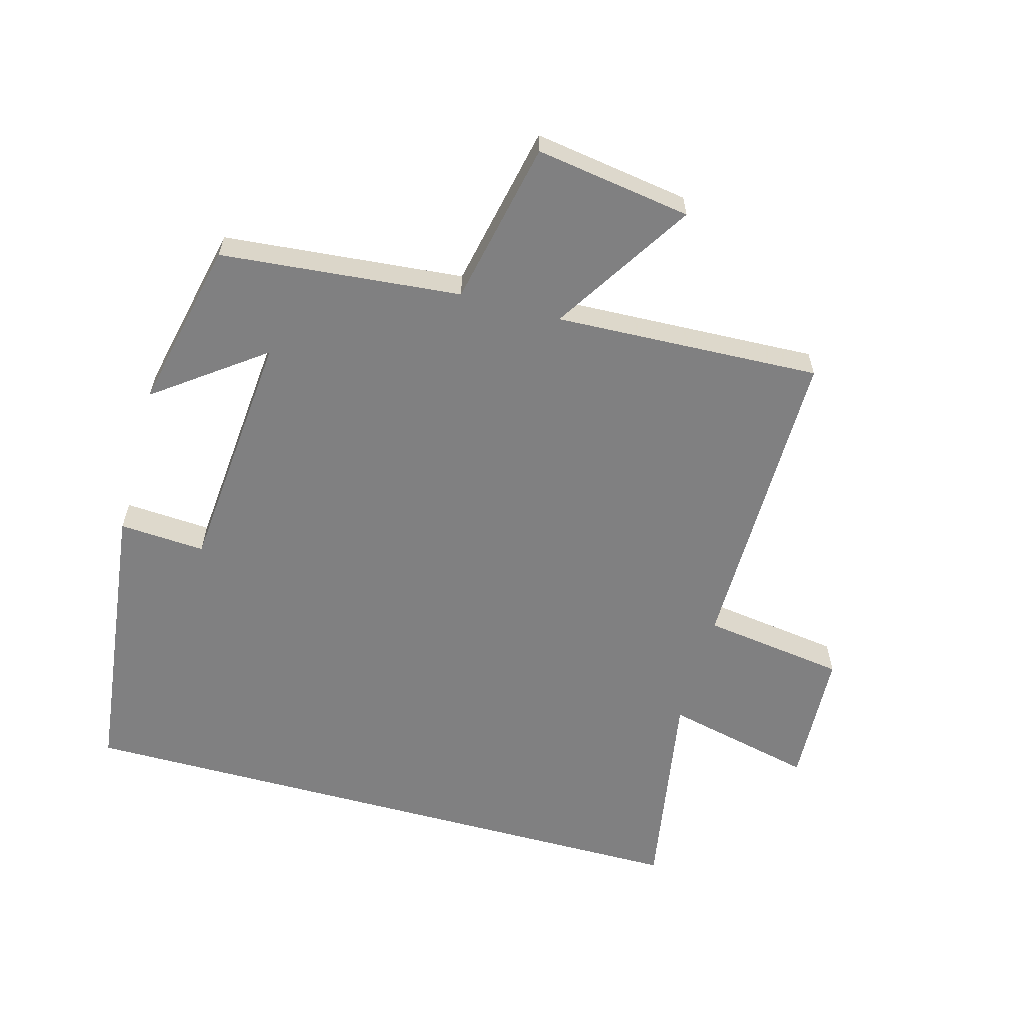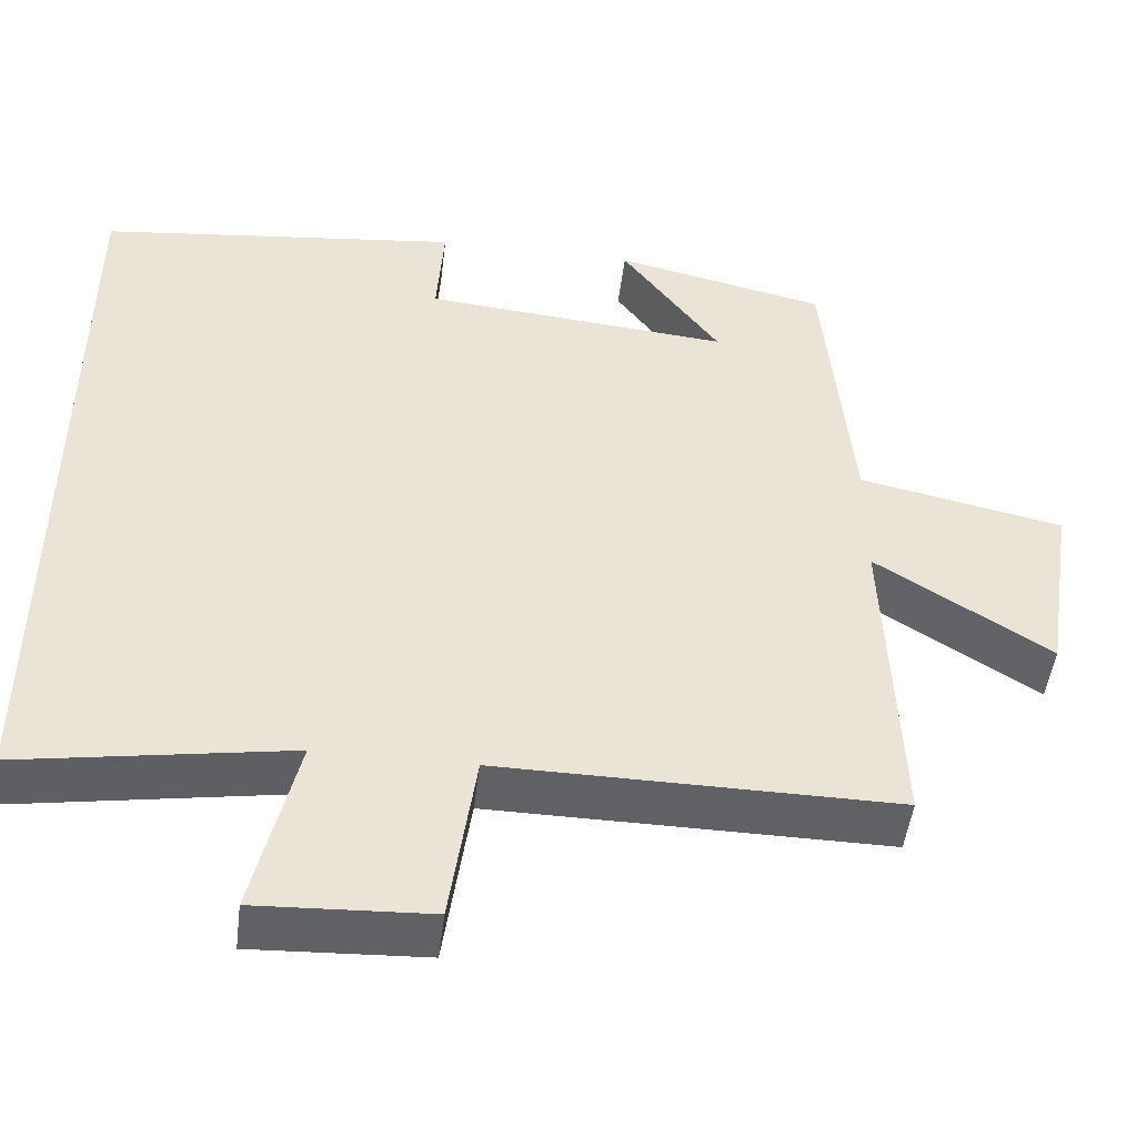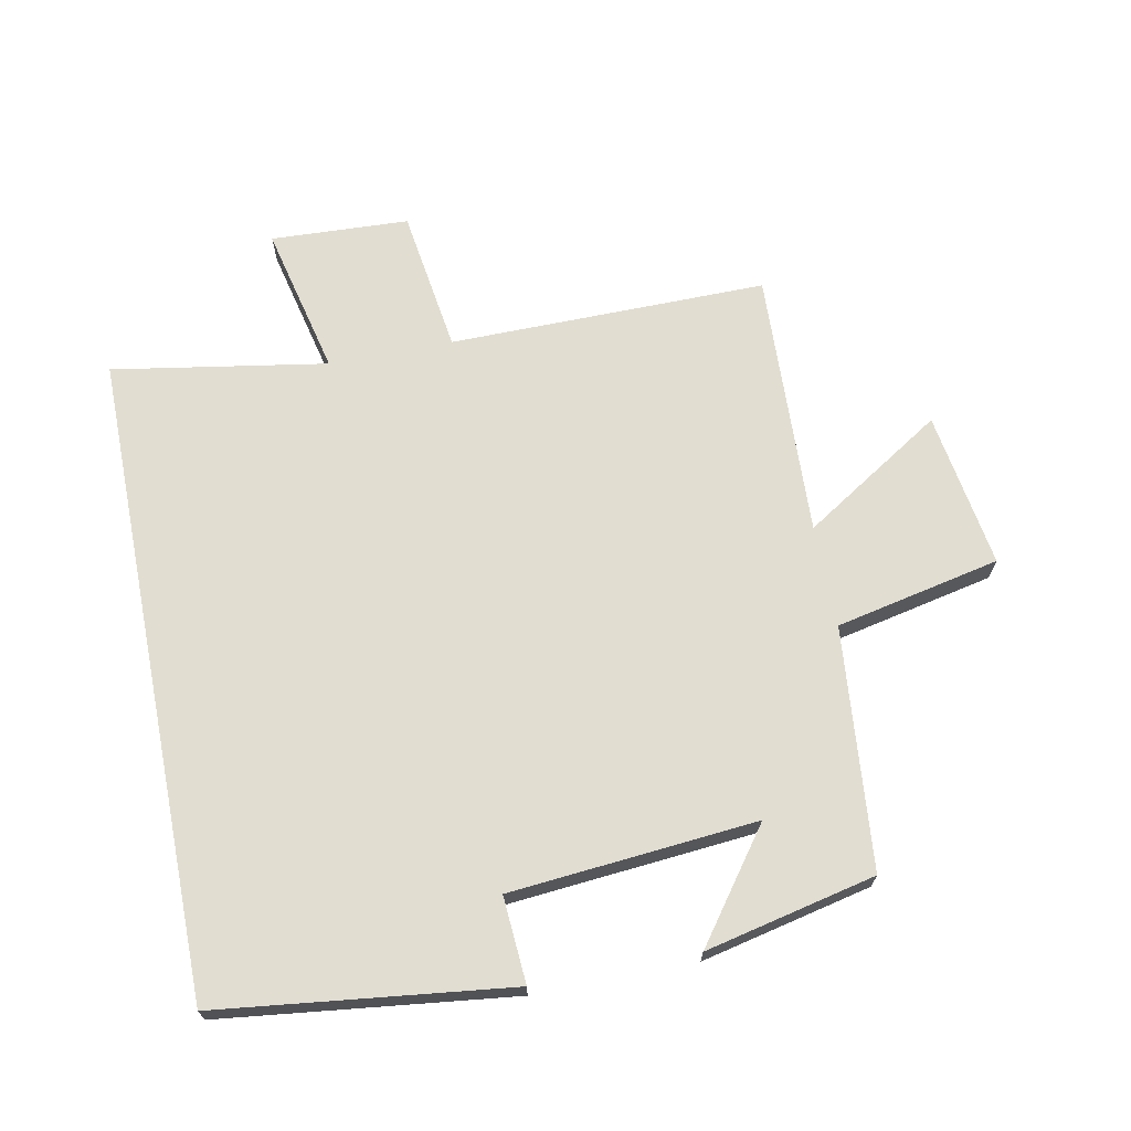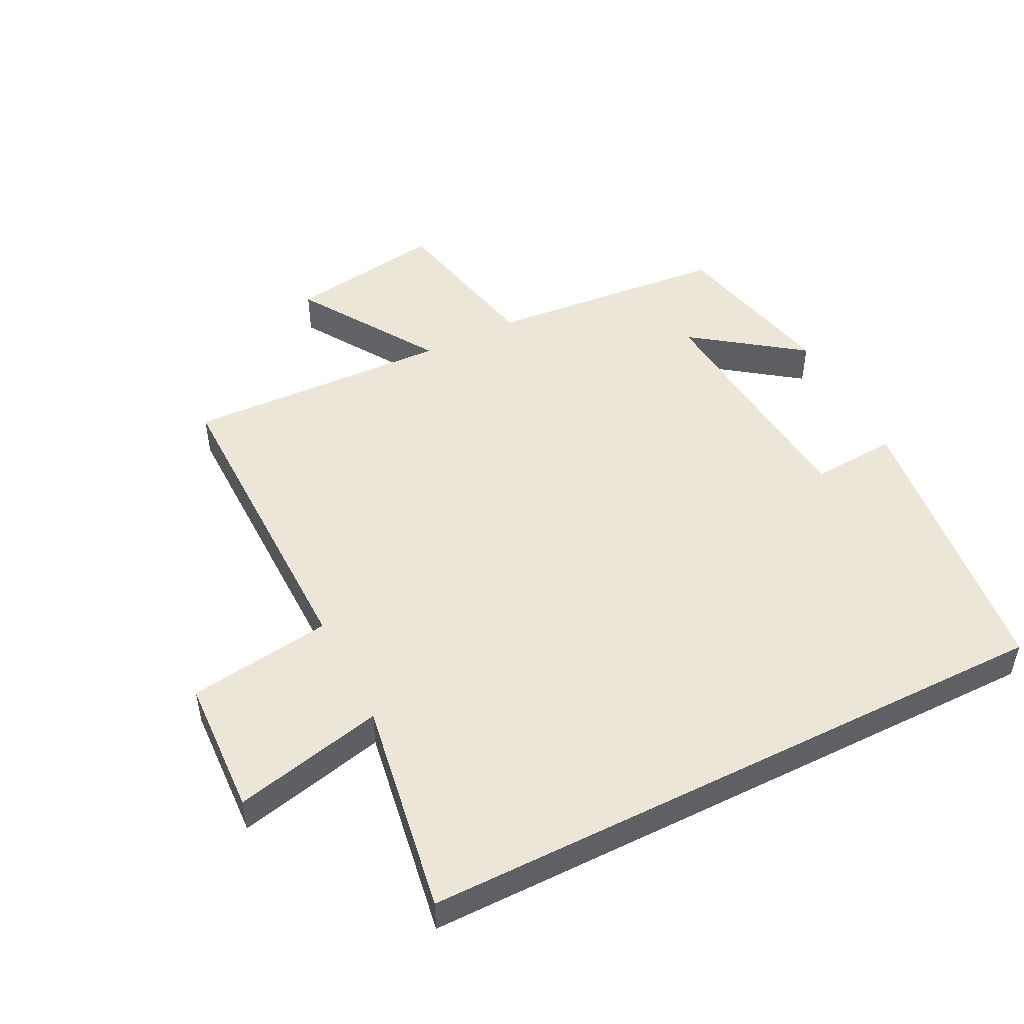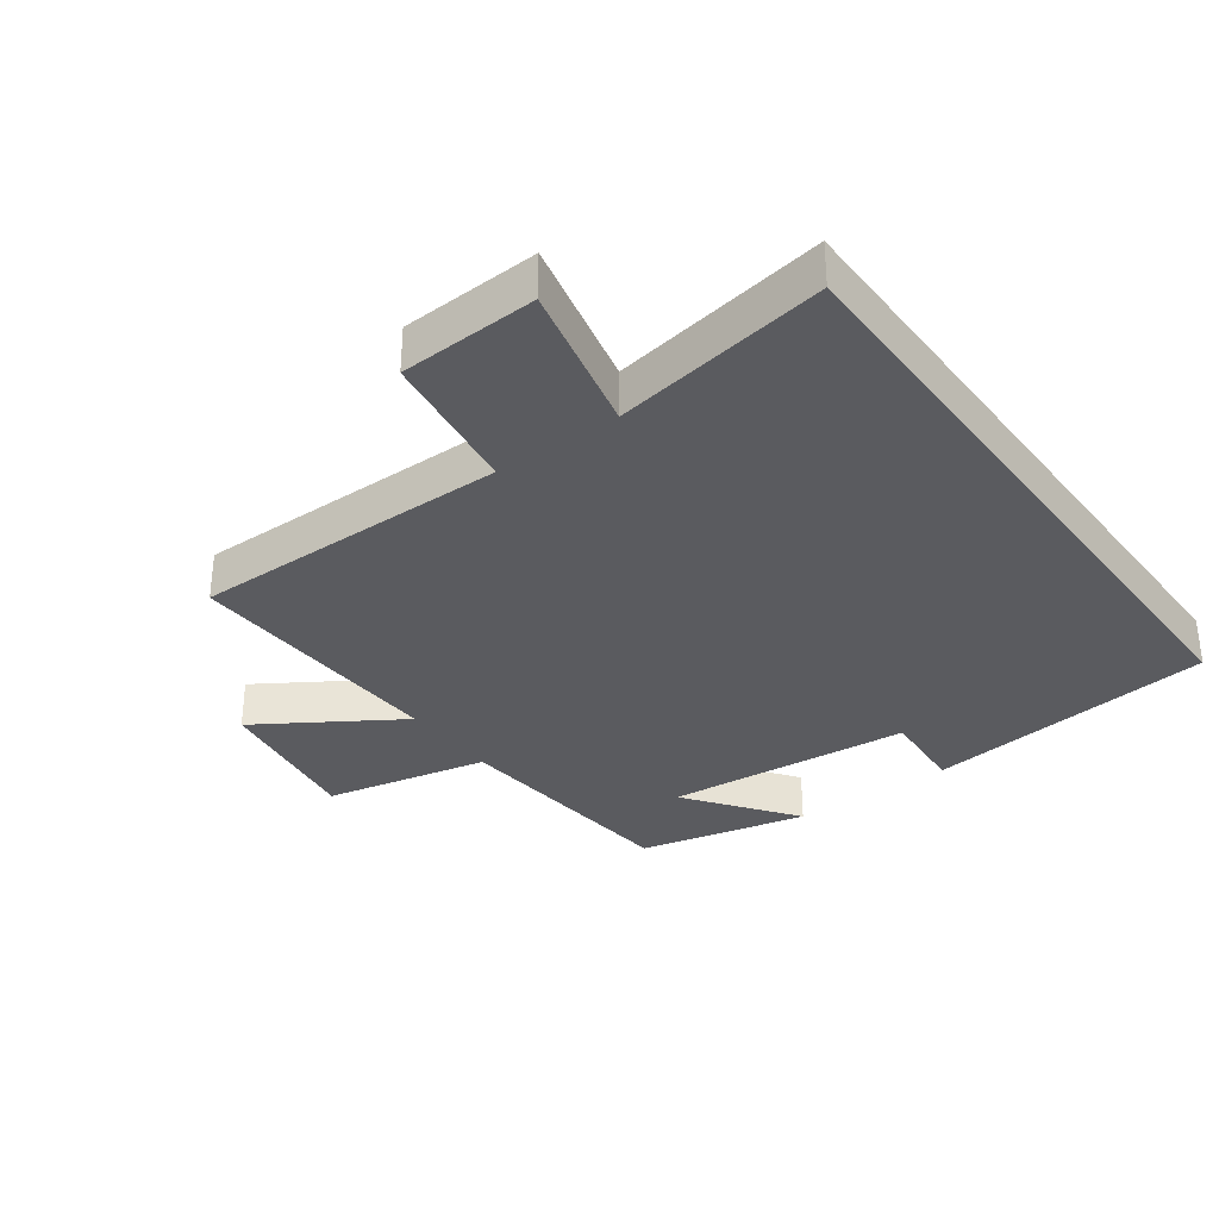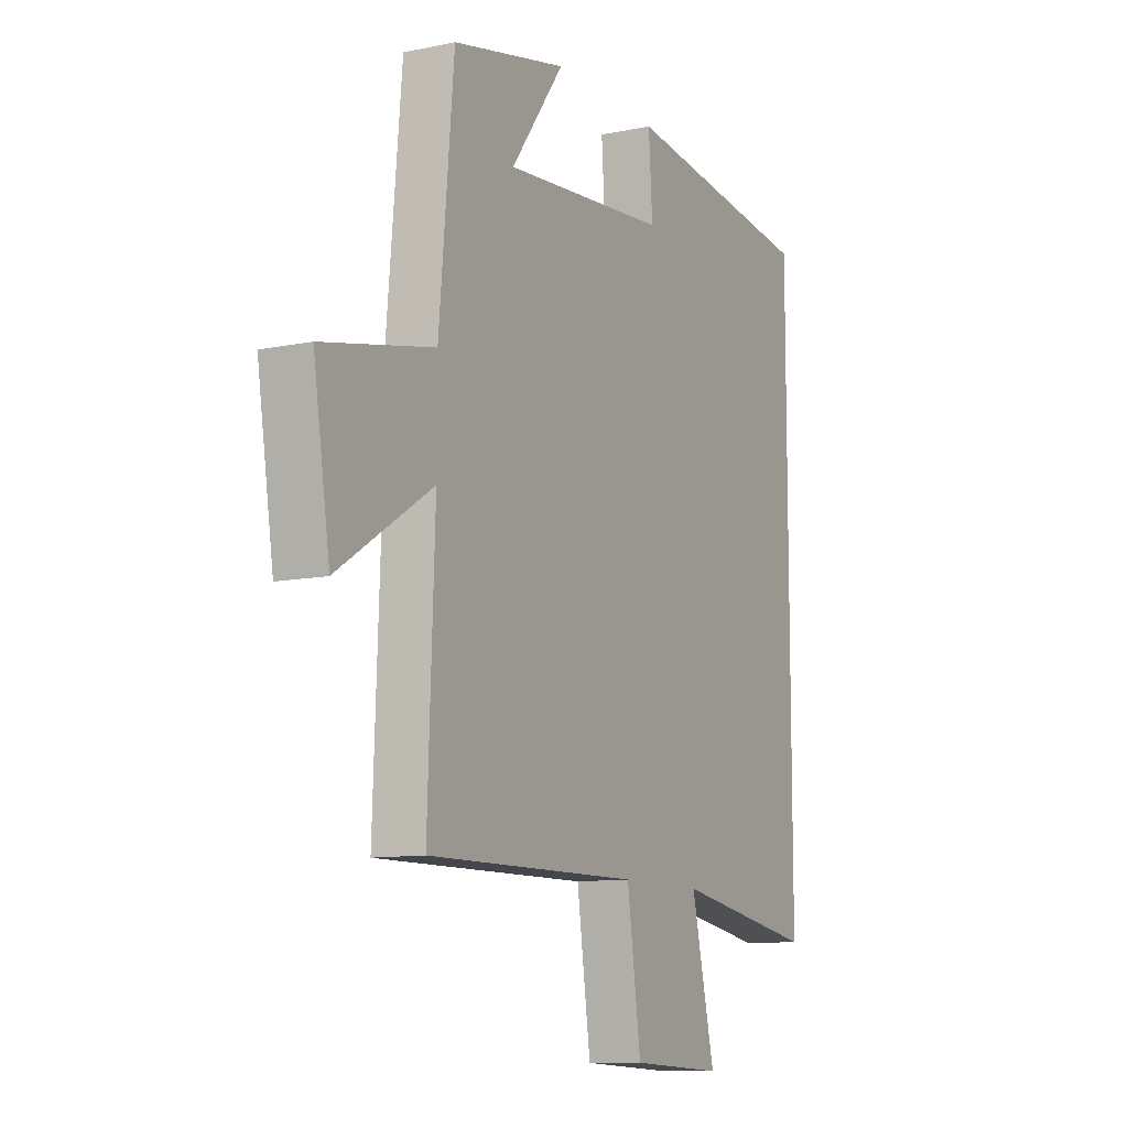
<metadata>
{"format":"obj","ext":"obj","renderer":"f3d","projection":"perspective","resolution":1024,"background":"white","views":[{"elev":-60.1,"azim":74.7,"up":"+Y"},{"elev":-48.5,"azim":-7.0,"up":"+Z"},{"elev":68.8,"azim":-11.1,"up":"+Y"},{"elev":49.1,"azim":-116.8,"up":"+Y"},{"elev":-33.1,"azim":-143.8,"up":"+Y"},{"elev":-10.5,"azim":117.7,"up":"+Z"}]}
</metadata>
<code>
v -0.5 0.07 -0.555
v -0.5 0.07 0.446
v -0.048 0.07 0.5
v -0.057 0.07 0.366
v 0.325 0.07 0.332
v 0.202 0.07 0.5
v 0.466 0.07 0.441
v 0.5 0.07 0.067
v 0.755 0.07 0.013
v 0.717 0.07 -0.229
v 0.5 0.07 -0.091
v 0.516 0.07 -0.504
v 0.024 0.07 -0.5
v -0.008 0.07 -0.723
v -0.222 0.07 -0.733
v -0.168 0.07 -0.5
v -0.5 0 -0.555
v -0.5 0 0.446
v -0.048 0 0.5
v -0.057 0 0.366
v 0.325 0 0.332
v 0.202 0 0.5
v 0.466 0 0.441
v 0.5 0 0.067
v 0.755 0 0.013
v 0.717 0 -0.229
v 0.5 0 -0.091
v 0.516 0 -0.504
v 0.024 0 -0.5
v -0.008 0 -0.723
v -0.222 0 -0.733
v -0.168 0 -0.5
f 13 14 15 16
f 11 12 13
f 11 13 16
f 8 9 10 11
f 5 6 7
f 5 7 8 11
f 1 2 3 4
f 5 11 16
f 1 4 5 16
f 32 31 30 29
f 29 28 27
f 32 29 27
f 27 26 25 24
f 23 22 21
f 27 24 23 21
f 20 19 18 17
f 32 27 21
f 32 21 20 17
f 1 17 18 2
f 2 18 19 3
f 3 19 20 4
f 4 20 21 5
f 5 21 22 6
f 6 22 23 7
f 7 23 24 8
f 8 24 25 9
f 9 25 26 10
f 10 26 27 11
f 11 27 28 12
f 12 28 29 13
f 13 29 30 14
f 14 30 31 15
f 15 31 32 16
f 16 32 17 1

</code>
